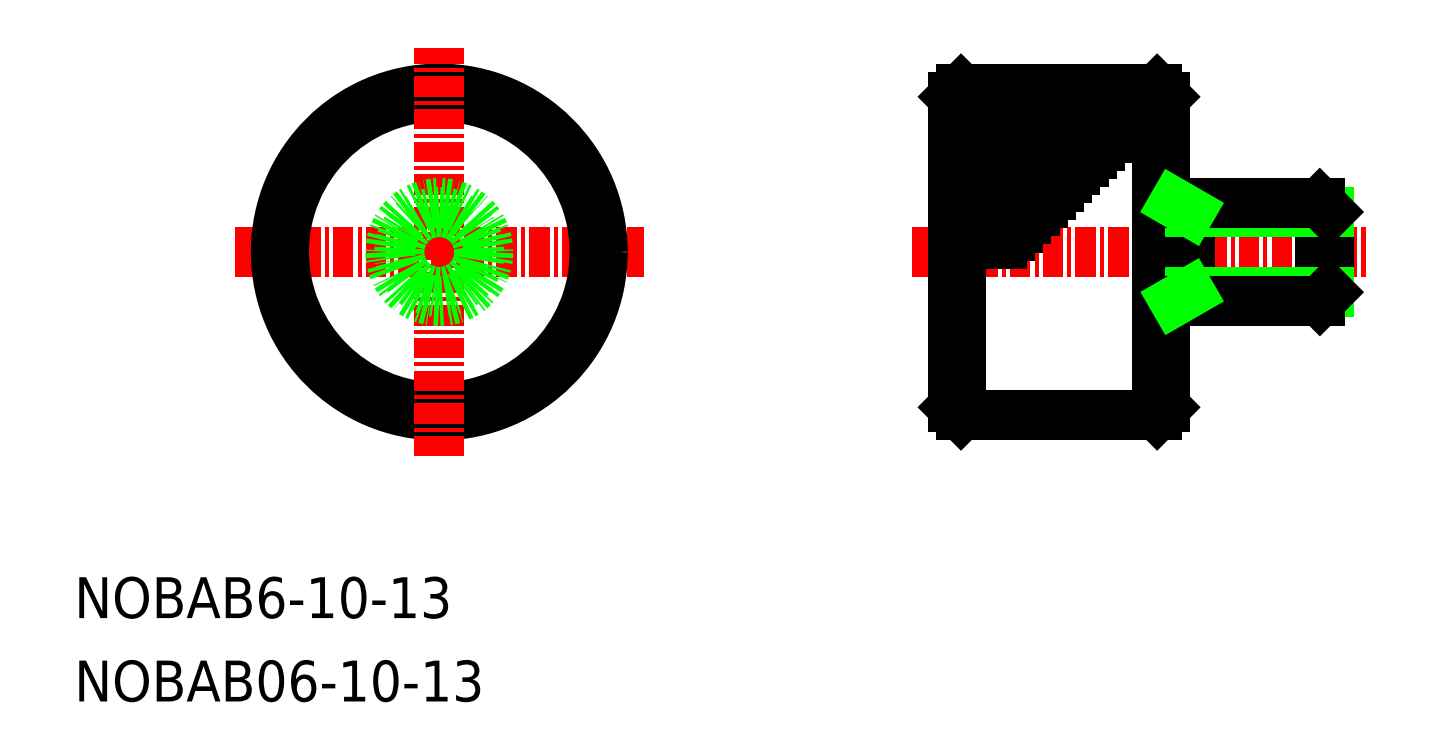
<metadata>
{"format":"dxf","ext":"dxf","renderer":"ezdxf+matplotlib","layout":"modelspace","background":"white","min_lineweight":24,"dpi":150}
</metadata>
<code>
0
SECTION
2
ENTITIES
0
TEXT
8
0
10
-1.517e-07
20
5.101
30
0
40
2.5
1
NOBAB6-10-13
0
TEXT
8
0
10
-1.517e-07
20
-1.335e-07
30
0
40
2.5
1
NOBAB06-10-13
0
LINE
8
CENTER
10
51.25
20
27.5
30
0
11
79.25
21
27.5
31
0
0
LINE
8
0
10
76.75
20
25.43
30
0
11
76.75
21
29.57
31
0
0
LINE
8
0
10
53.75
20
37
30
0
11
53.75
21
18
31
0
0
LINE
8
0
10
54.25
20
37.5
30
0
11
54.25
21
17.5
31
0
0
LINE
8
0
10
66.75
20
18
30
0
11
66.75
21
37
31
0
0
LINE
8
0
10
66.25
20
37.5
30
0
11
66.25
21
17.5
31
0
0
LINE
8
0
10
53.75
20
18
30
0
11
54.25
21
17.5
31
0
0
LINE
8
0
10
66.25
20
17.5
30
0
11
66.75
21
18
31
0
0
LINE
8
0
10
54.25
20
17.5
30
0
11
66.25
21
17.5
31
0
0
LINE
8
0
10
53.75
20
37
30
0
11
54.25
21
37.5
31
0
0
LINE
8
0
10
66.25
20
37.5
30
0
11
66.75
21
37
31
0
0
LINE
8
0
10
66.25
20
37.5
30
0
11
54.25
21
37.5
31
0
0
LINE
8
CENTER
10
9.829
20
27.5
30
0
11
34.83
21
27.5
31
0
0
CIRCLE
8
0
10
22.33
20
27.5
30
0
40
10
0
CIRCLE
8
0
10
22.33
20
27.5
30
0
40
9.5
0
LINE
8
CENTER
10
22.33
20
15
30
0
11
22.33
21
40
31
0
0
CIRCLE
8
0
10
22.33
20
27.5
30
0
40
3
0
CIRCLE
8
0
10
22.33
20
27.5
30
0
40
2.451
0
LINE
8
0
10
54.25
20
36.5
30
0
11
65.25
21
36.5
31
0
0
LINE
8
0
10
54.25
20
37
30
0
11
65.75
21
37
31
0
0
LINE
8
0
10
54.25
20
35.5
30
0
11
64.25
21
35.5
31
0
0
LINE
8
0
10
54.25
20
36
30
0
11
64.75
21
36
31
0
0
LINE
8
0
10
54.25
20
34.5
30
0
11
63.25
21
34.5
31
0
0
LINE
8
0
10
54.25
20
35
30
0
11
63.75
21
35
31
0
0
LINE
8
0
10
54.25
20
33.5
30
0
11
62.25
21
33.5
31
0
0
LINE
8
0
10
54.25
20
33
30
0
11
61.75
21
33
31
0
0
LINE
8
0
10
54.25
20
34
30
0
11
62.75
21
34
31
0
0
LINE
8
0
10
54.25
20
32
30
0
11
60.75
21
32
31
0
0
LINE
8
0
10
54.25
20
32.5
30
0
11
61.25
21
32.5
31
0
0
LINE
8
0
10
54.25
20
31
30
0
11
59.75
21
31
31
0
0
LINE
8
0
10
54.25
20
31.5
30
0
11
60.25
21
31.5
31
0
0
LINE
8
0
10
54.25
20
30
30
0
11
58.75
21
30
31
0
0
LINE
8
0
10
54.25
20
30.5
30
0
11
59.25
21
30.5
31
0
0
LINE
8
0
10
54.25
20
29
30
0
11
57.75
21
29
31
0
0
LINE
8
0
10
54.25
20
29.5
30
0
11
58.25
21
29.5
31
0
0
LINE
8
0
10
76.2
20
30.5
30
0
11
76.2
21
24.5
31
0
0
LINE
8
0
10
76.75
20
29.96
30
0
11
76.75
21
25.04
31
0
0
LINE
8
0
10
68.25
20
30.5
30
0
11
68.25
21
24.5
31
0
0
LINE
8
0
10
68.25
20
25.04
30
0
11
76.75
21
25.04
31
0
0
LINE
8
0
10
66.75
20
24.5
30
0
11
76.21
21
24.5
31
0
0
LINE
8
0
10
68.25
20
25.04
30
0
11
67.31
21
24.5
31
0
0
LINE
8
0
10
76.75
20
25.04
30
0
11
76.21
21
24.5
31
0
0
LINE
8
0
10
68.25
20
29.95
30
0
11
76.75
21
29.95
31
0
0
LINE
8
0
10
66.75
20
30.5
30
0
11
76.2
21
30.5
31
0
0
LINE
8
0
10
68.25
20
29.95
30
0
11
67.3
21
30.5
31
0
0
LINE
8
0
10
76.2
20
30.5
30
0
11
76.75
21
29.95
31
0
0
LINE
8
0
10
54.25
20
28.5
30
0
11
57.25
21
28.5
31
0
0
LINE
8
0
10
54.25
20
28
30
0
11
56.75
21
28
31
0
0
ENDSEC
0
EOF

</code>
